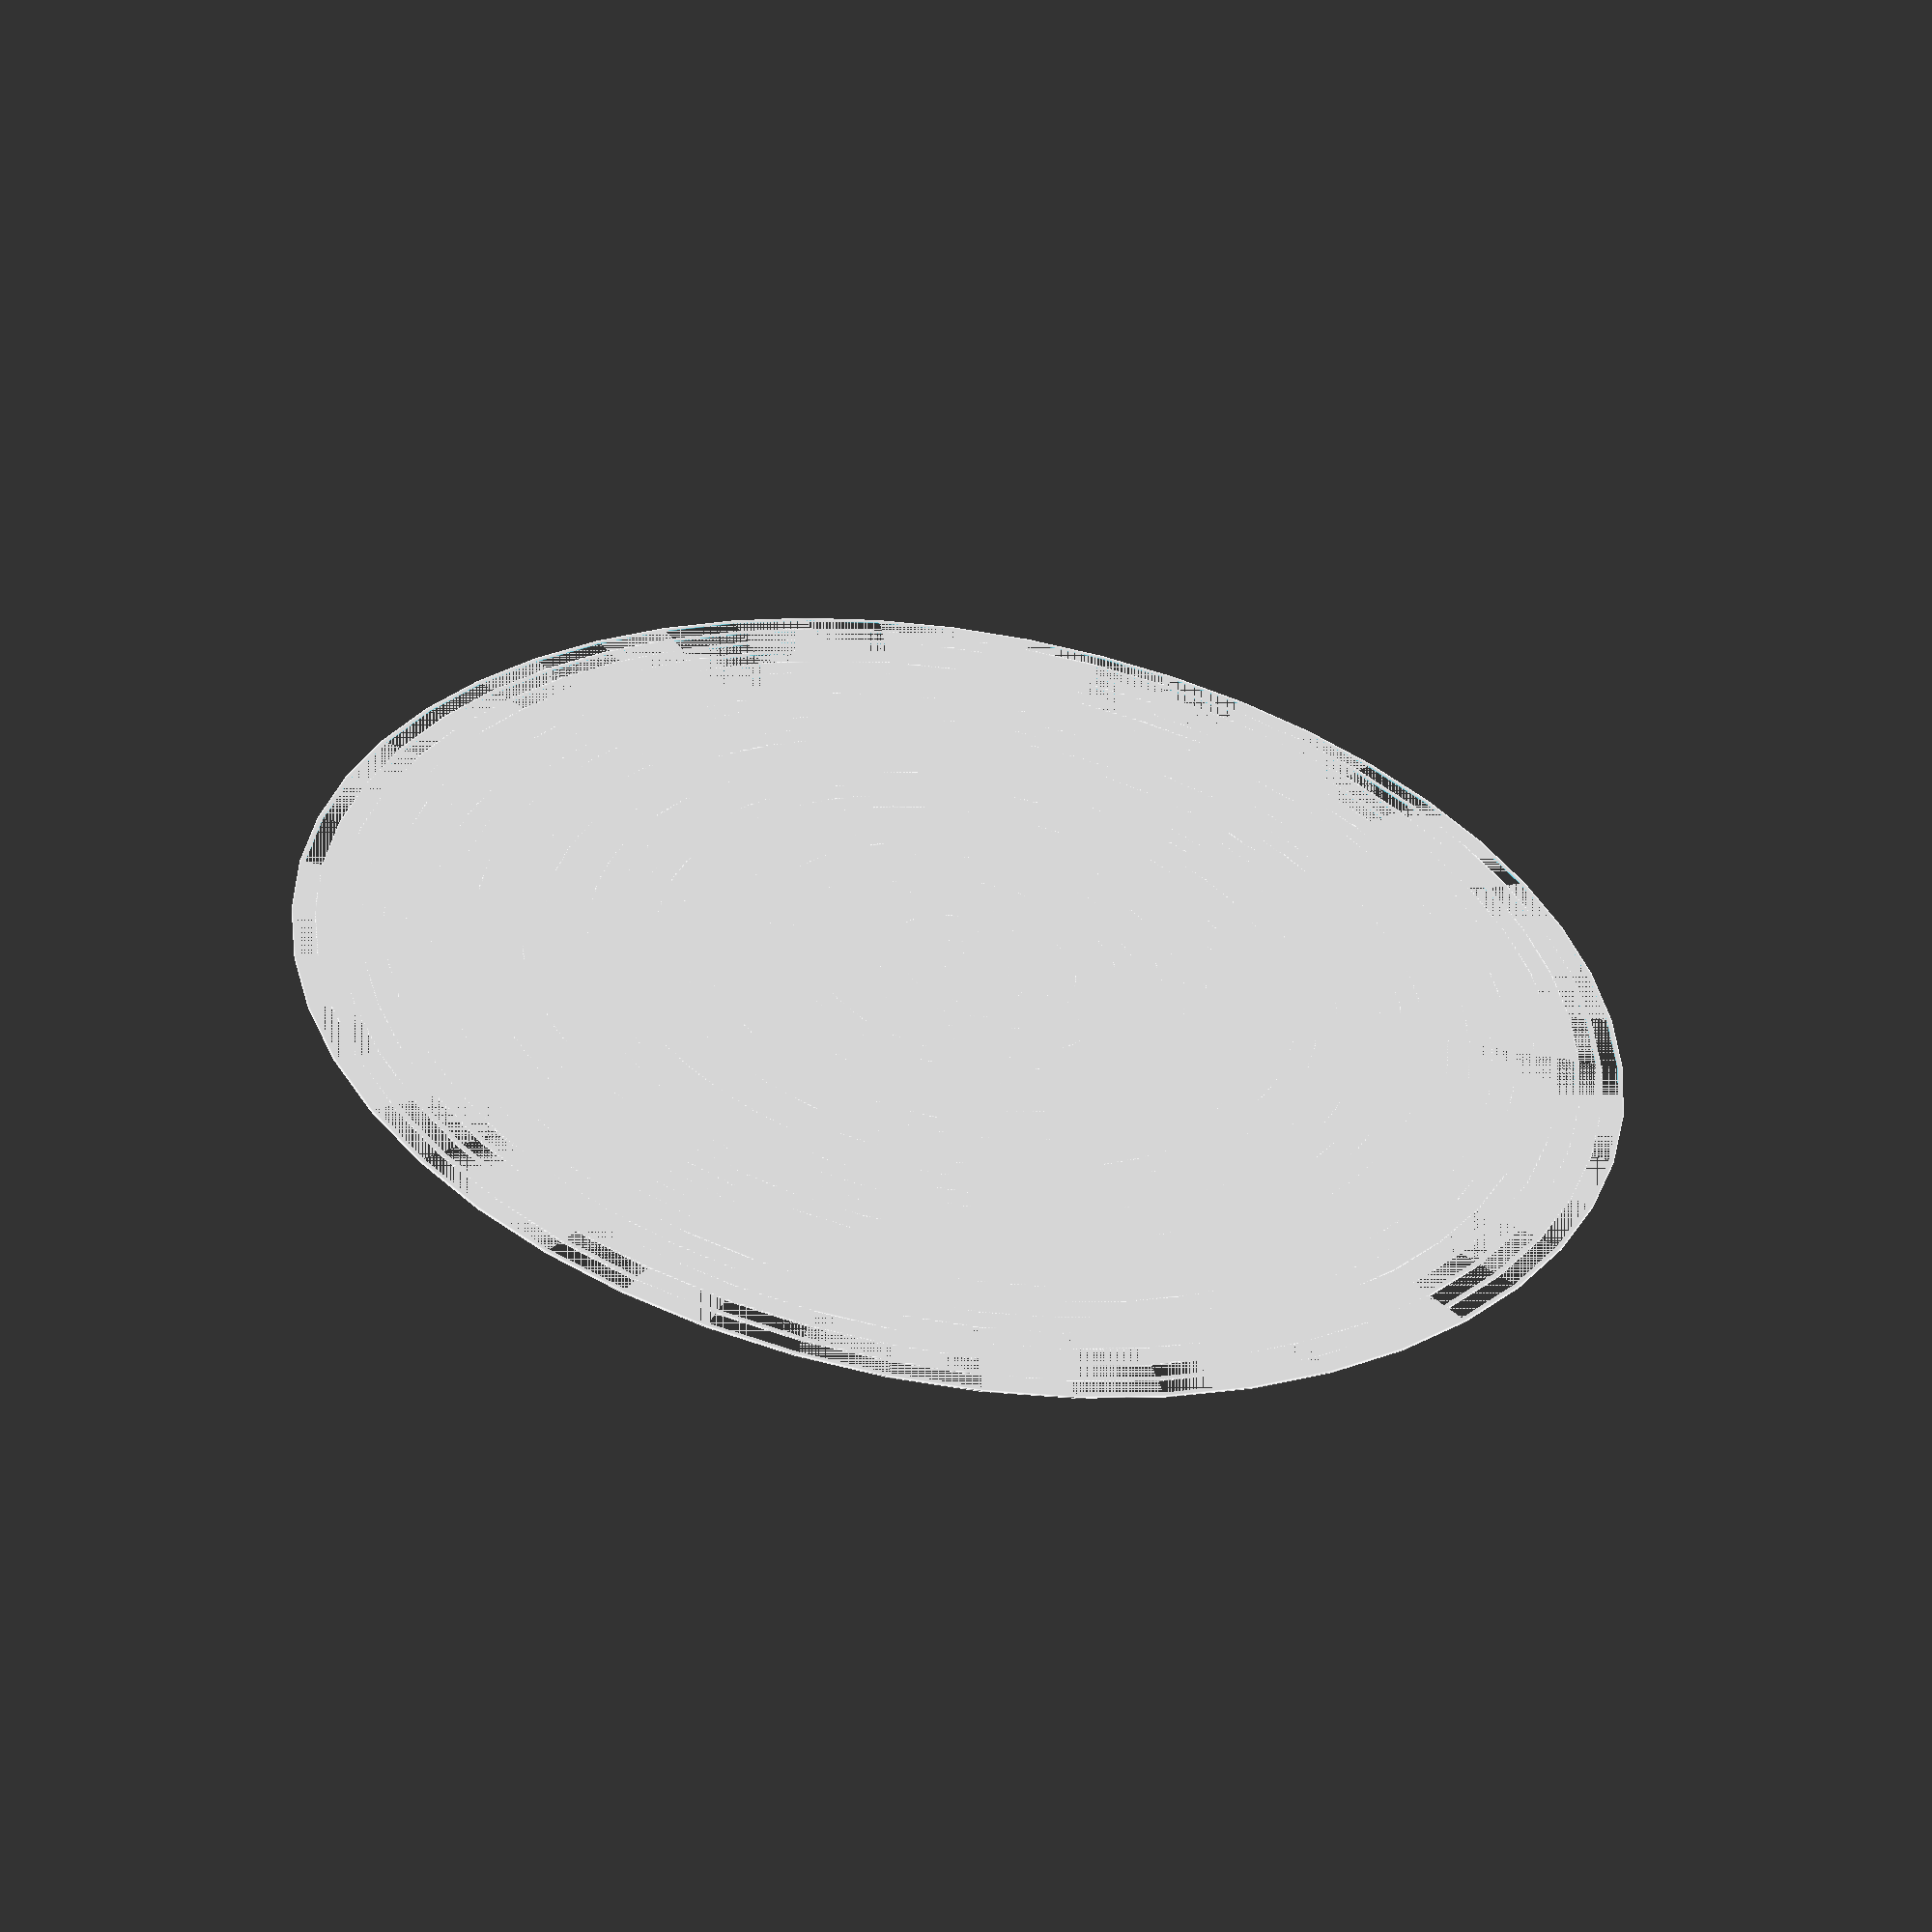
<openscad>
// Distance between lines
spacing=5;

// Printable radius
radius=150;

// Nozzle diameter
nozzle=0.4;

// $fn
$fn=50;


for (r = [0:spacing:radius]) {
    difference() {
        cylinder(r=r, h=nozzle*.75);
        cylinder(r=r-nozzle*3, h=100);
    }
}
</openscad>
<views>
elev=56.0 azim=91.2 roll=170.9 proj=p view=edges
</views>
